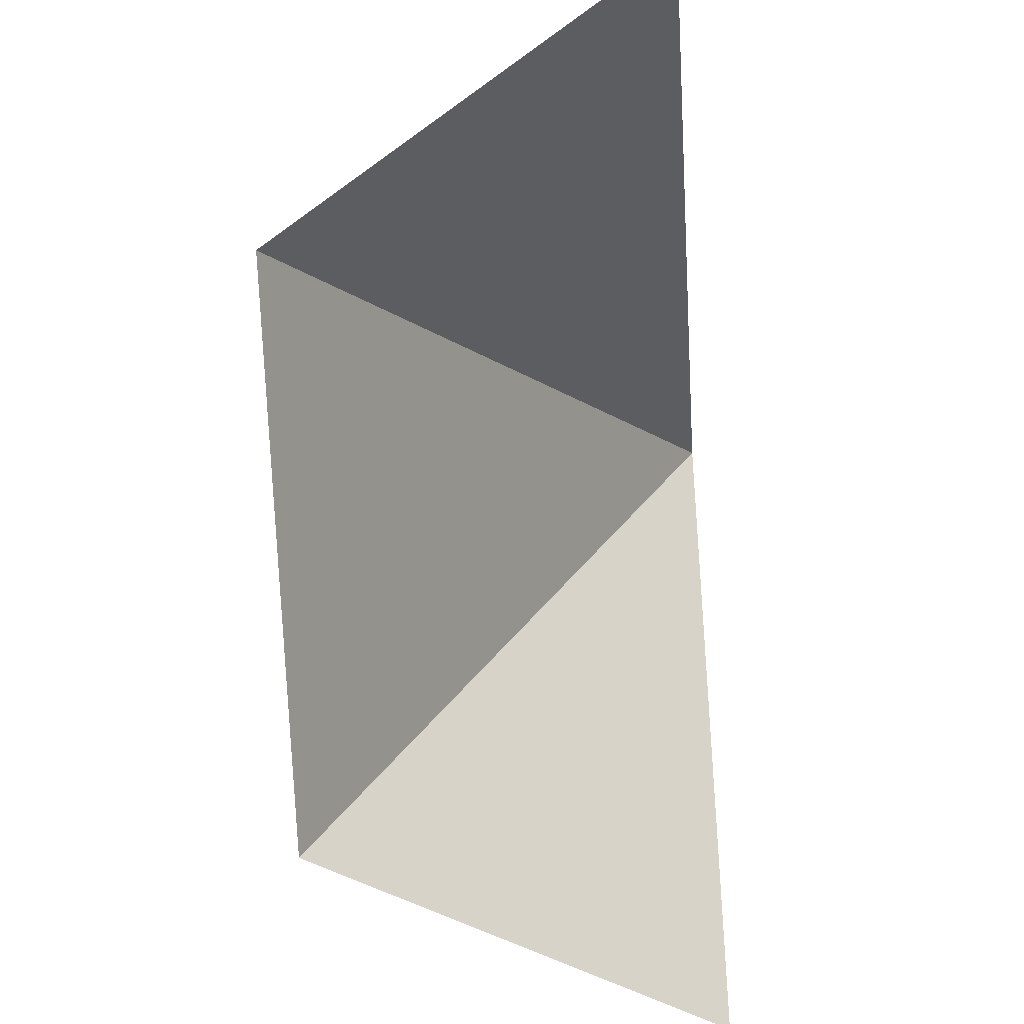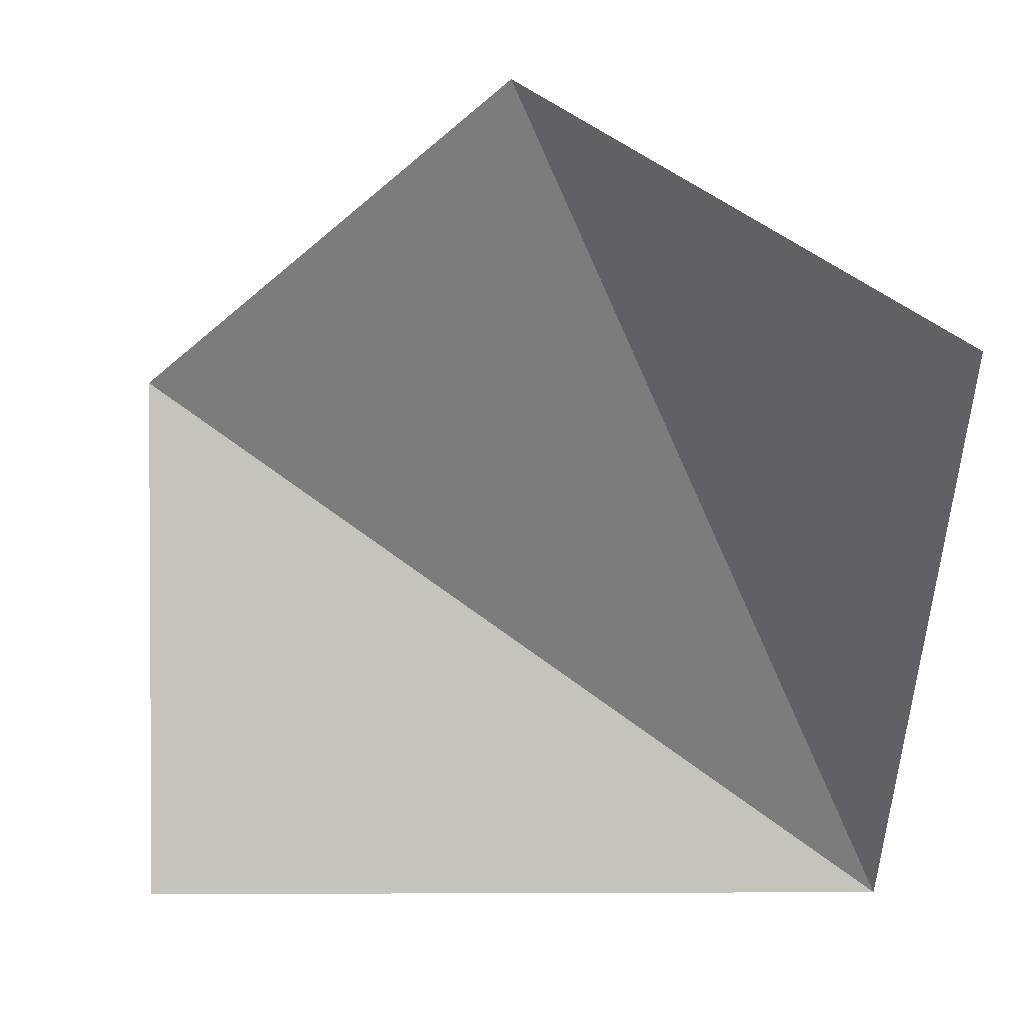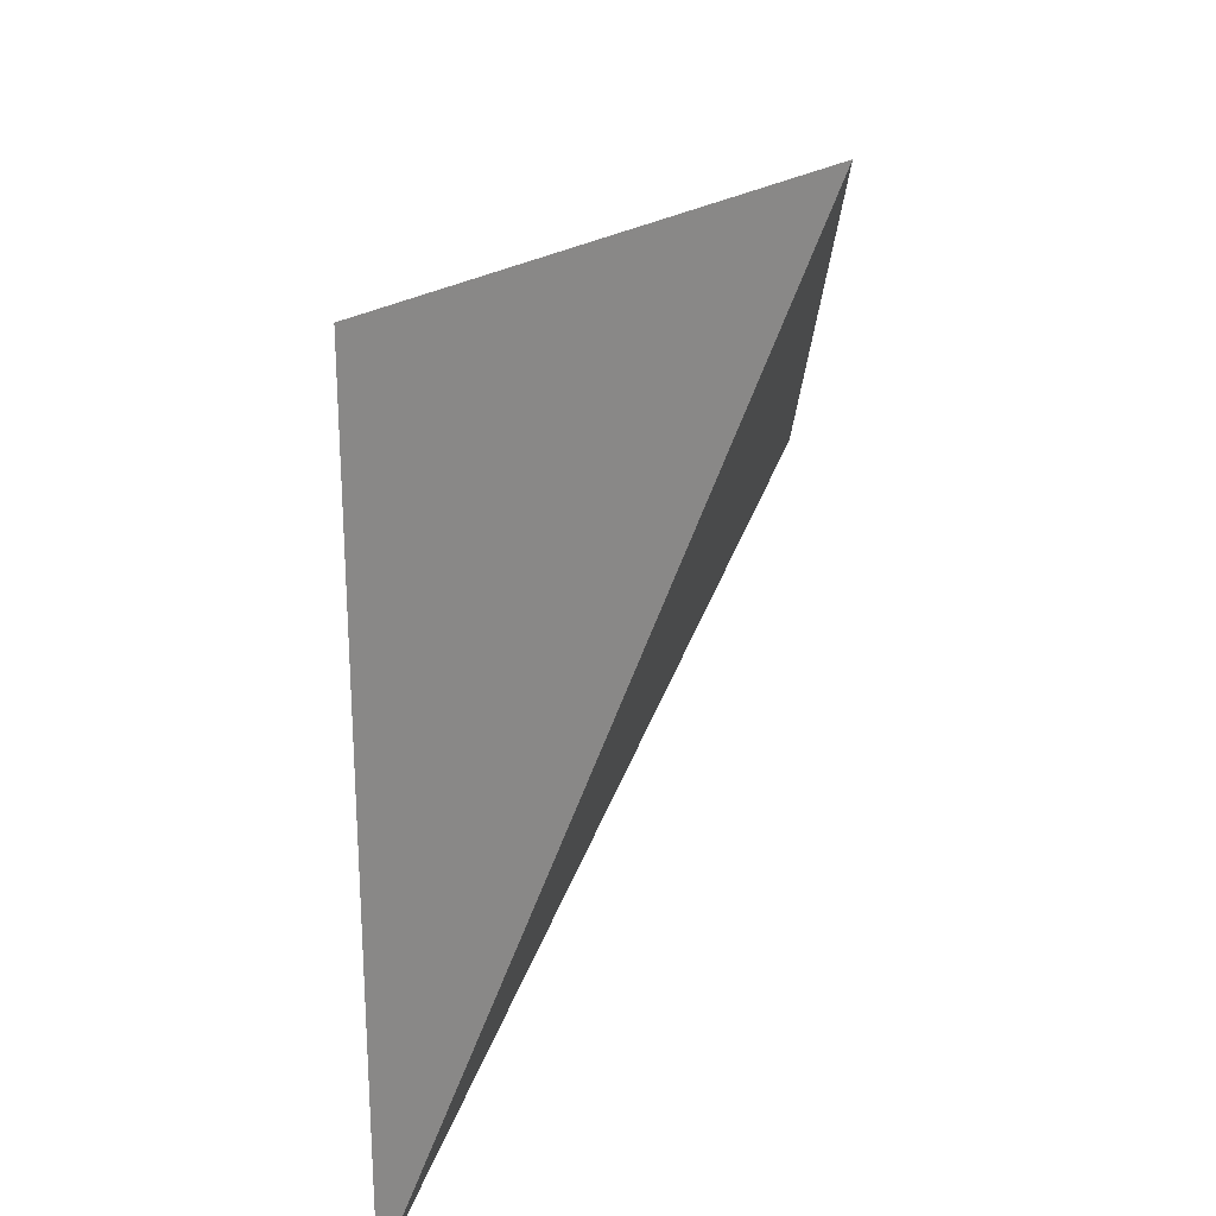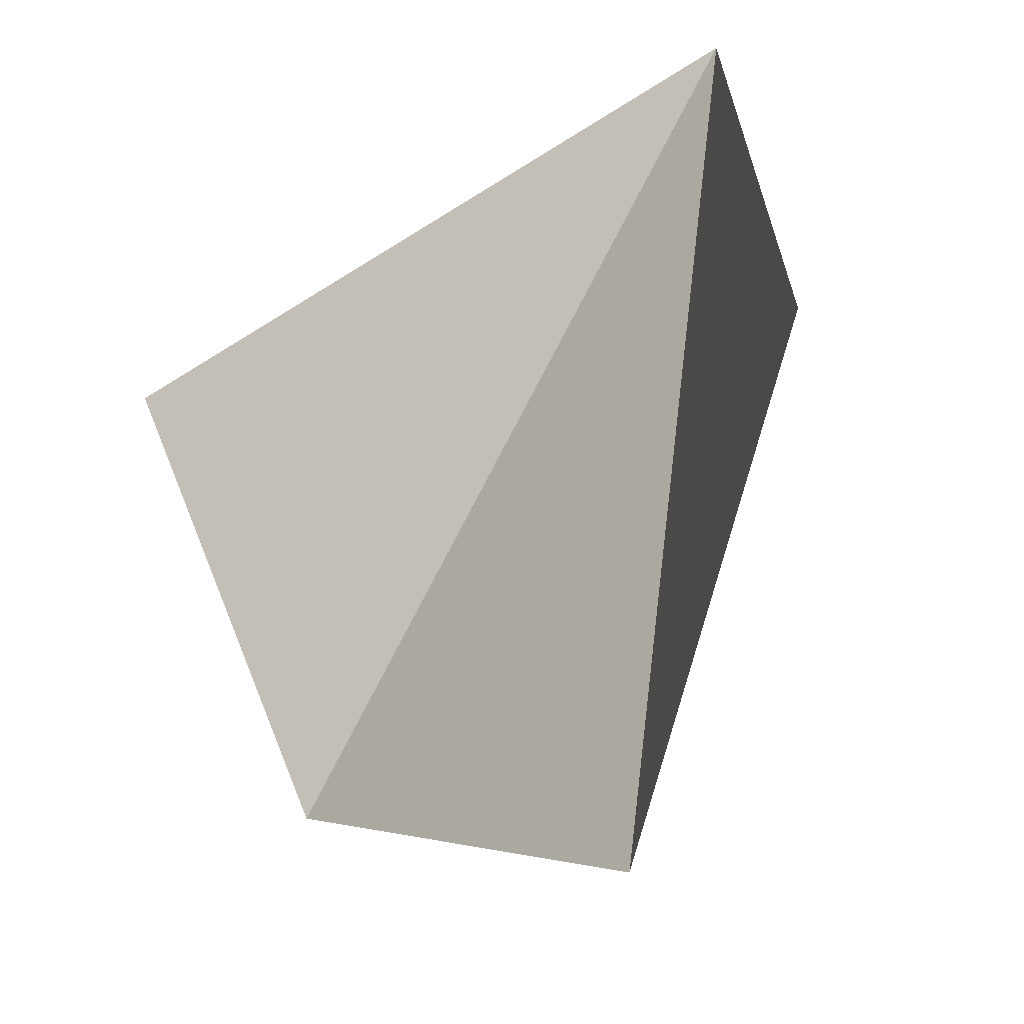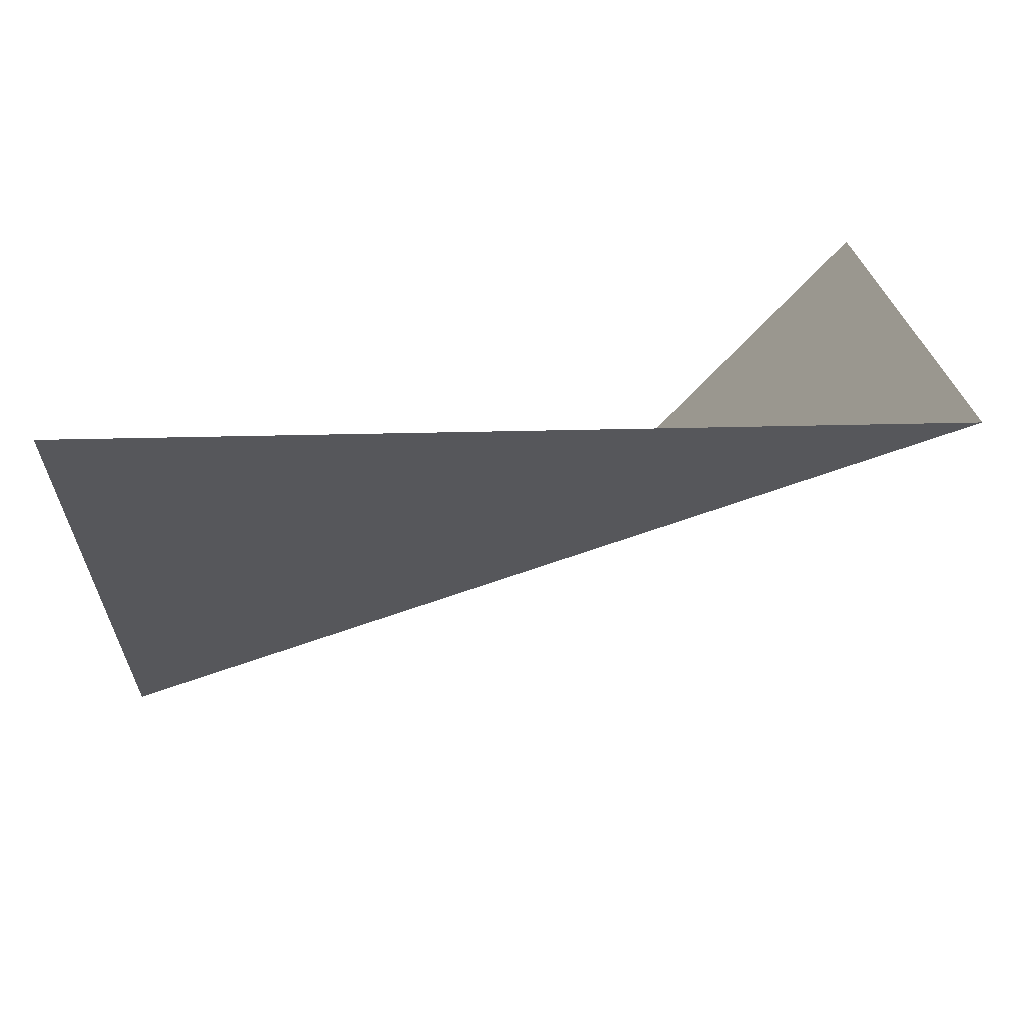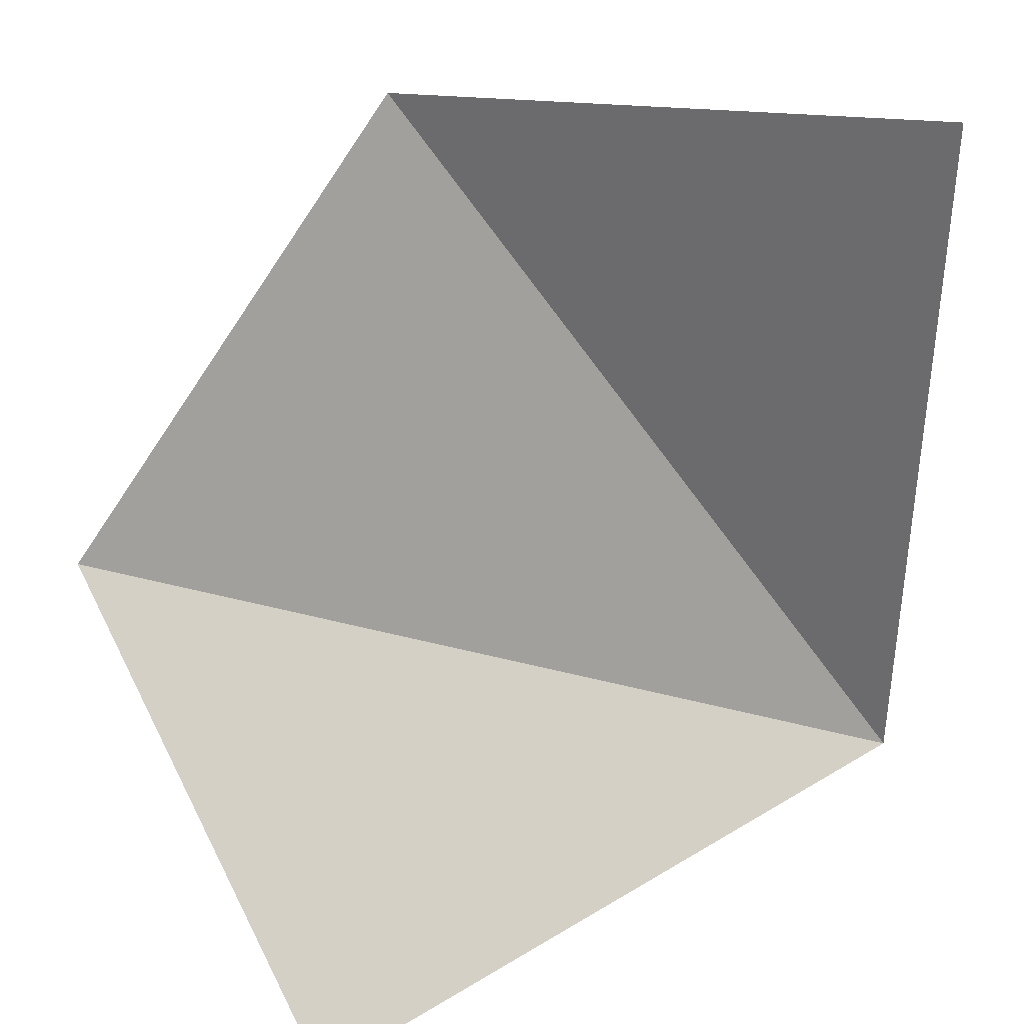
<metadata>
{"format":"obj","ext":"obj","renderer":"f3d","projection":"perspective","resolution":1024,"background":"white","views":[{"elev":-38.4,"azim":-175.3,"up":"+Z"},{"elev":45.8,"azim":-90.2,"up":"+Y"},{"elev":24.8,"azim":-2.2,"up":"+Y"},{"elev":-63.4,"azim":-57.5,"up":"+Z"},{"elev":-72.2,"azim":-88.9,"up":"+Y"},{"elev":35.6,"azim":-128.2,"up":"+Y"}]}
</metadata>
<code>
o 1101_1100
v 0 1 1
v 1 0 -1
v 1 1 0
v 0 -1 -1
v 0 -1 1
f 2 3 5
f 5 3 1
f 2 5 4

</code>
